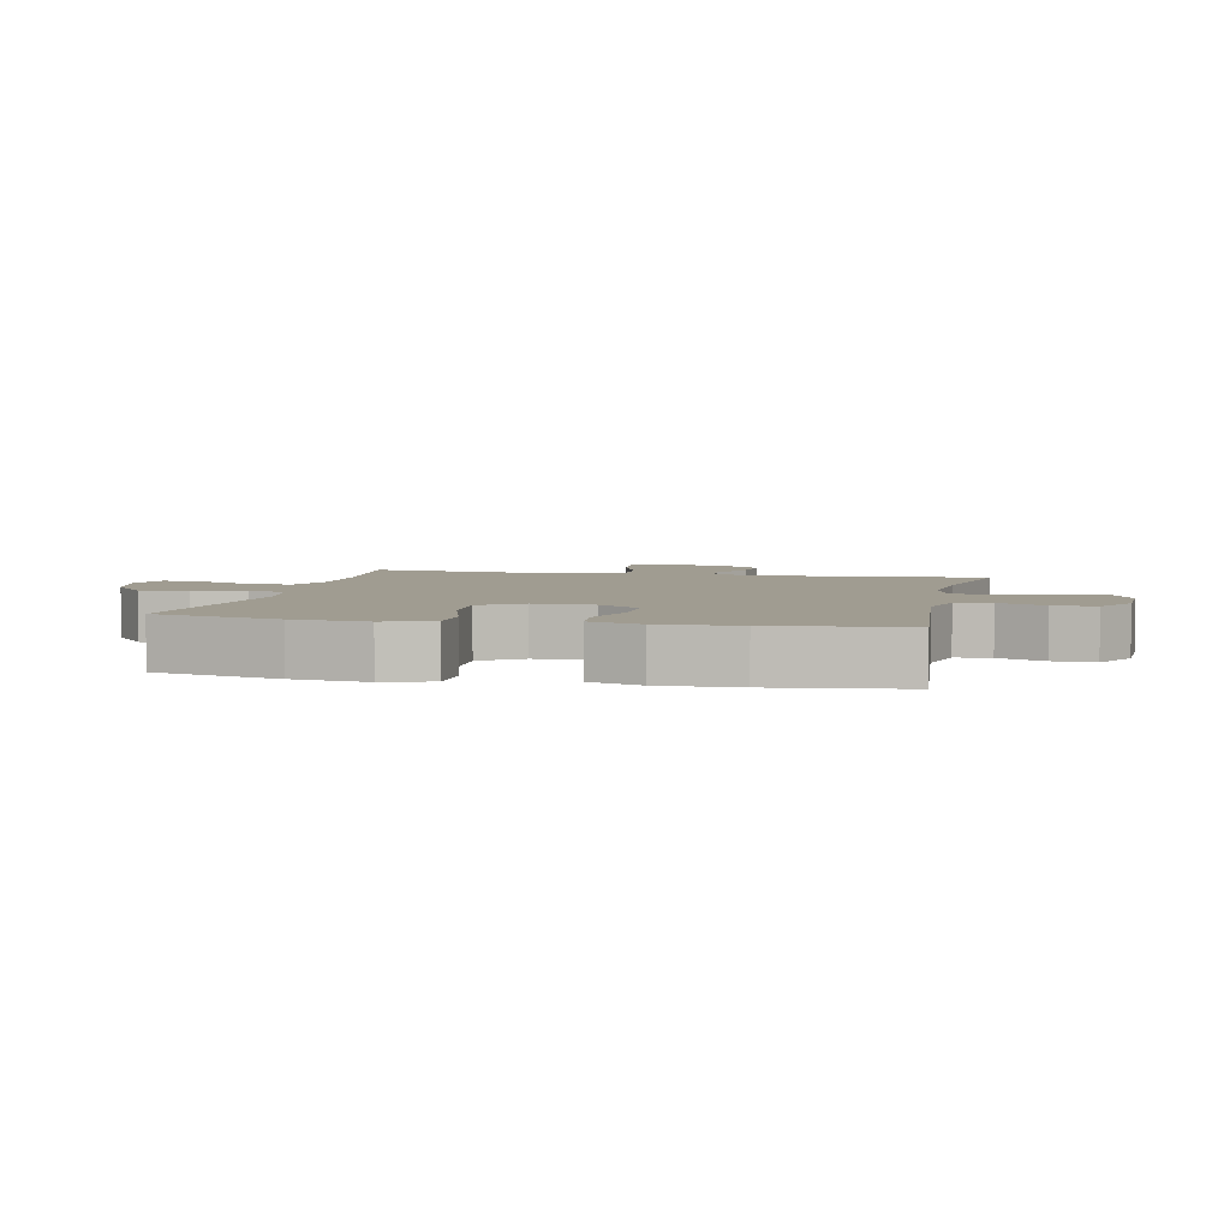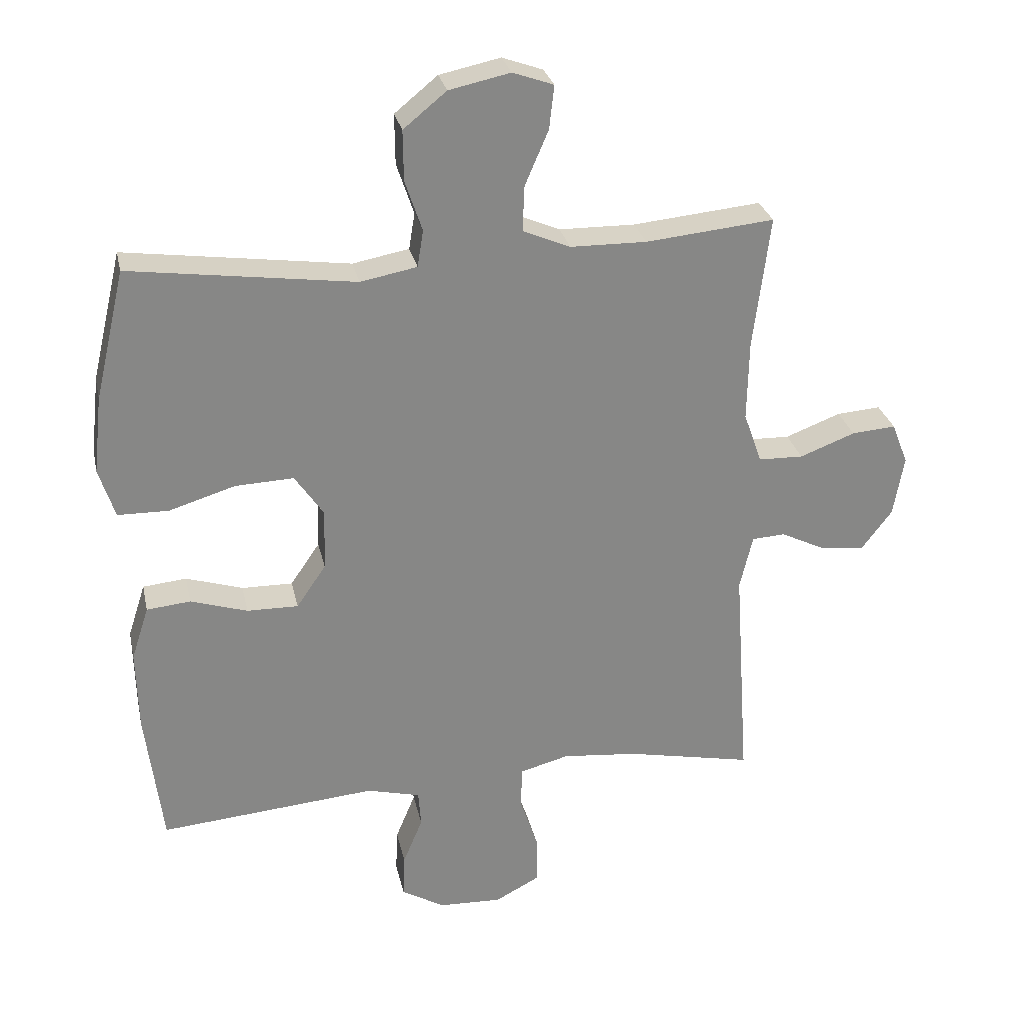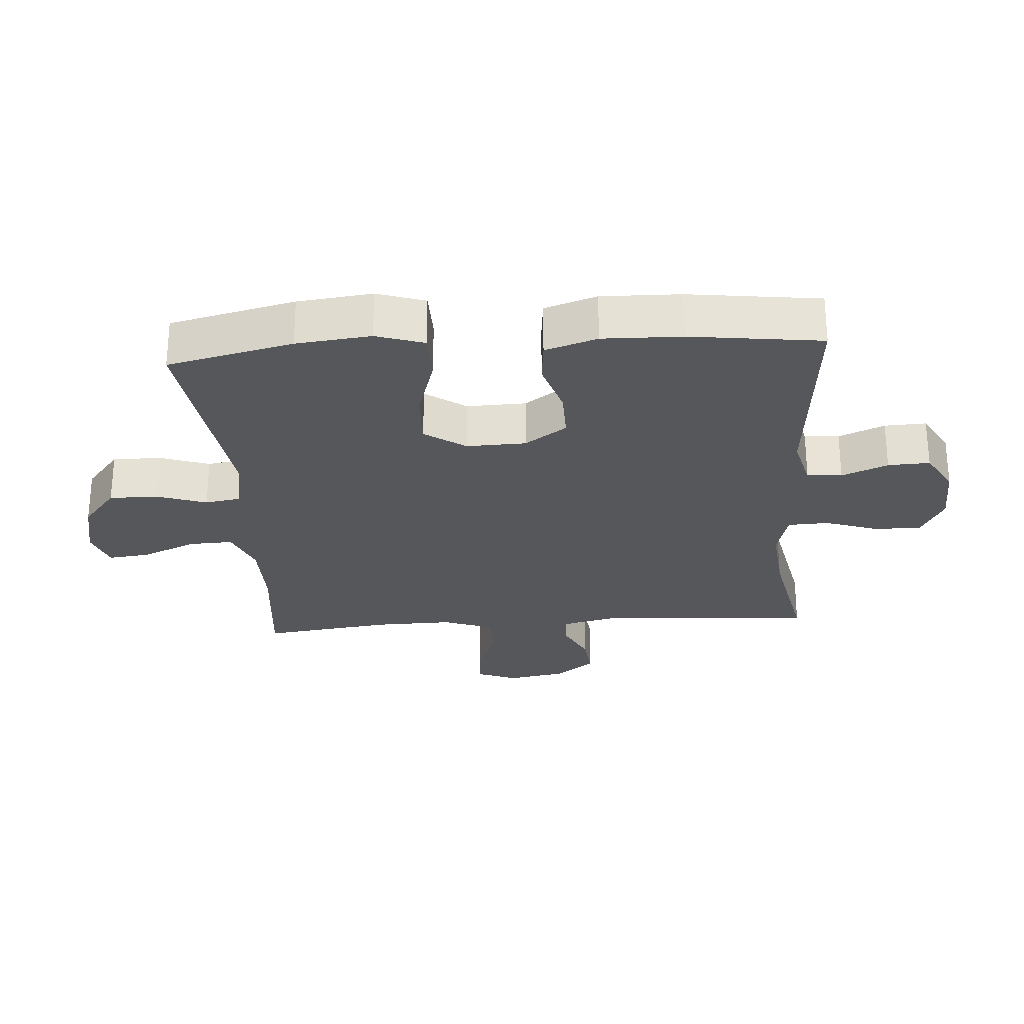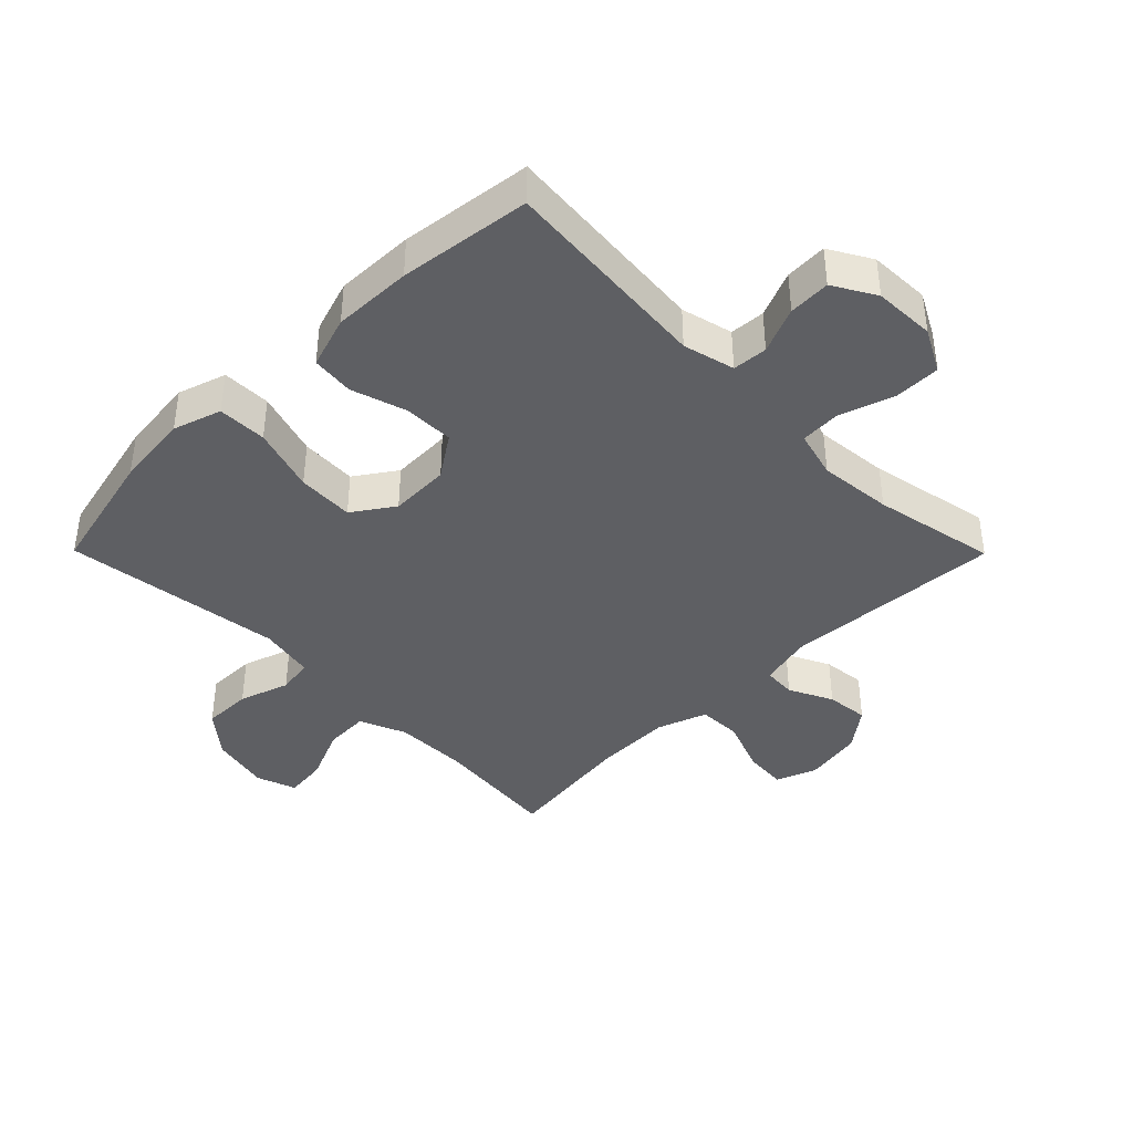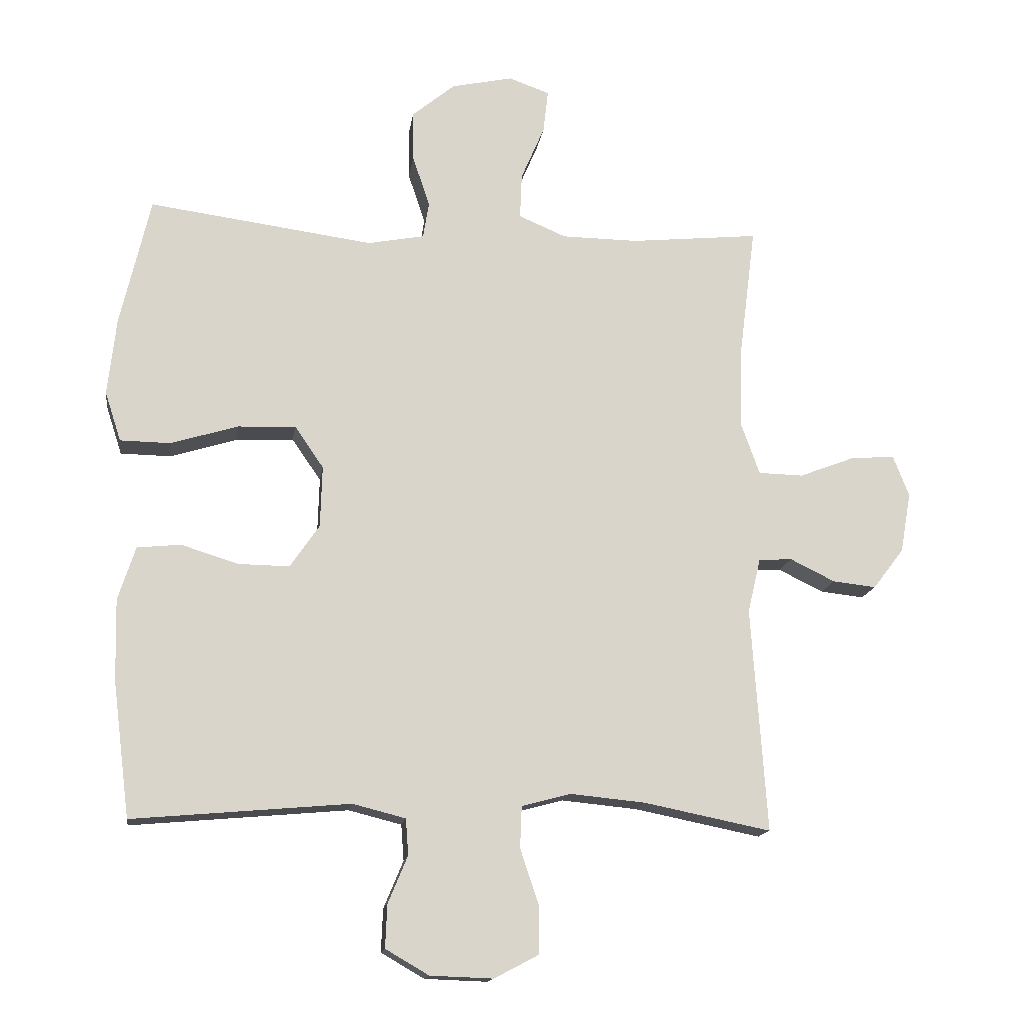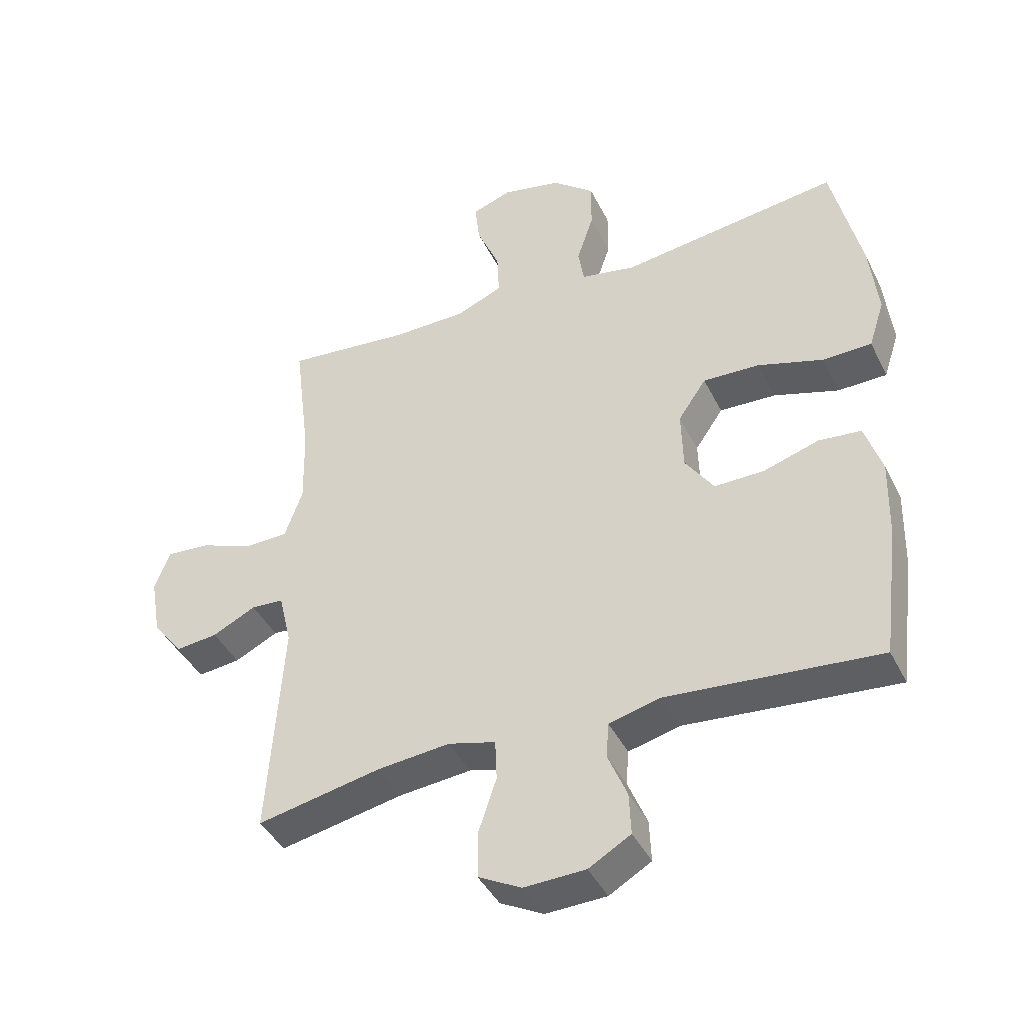
<metadata>
{"format":"obj","ext":"obj","renderer":"f3d","projection":"perspective","resolution":1024,"background":"white","views":[{"elev":4.3,"azim":102.2,"up":"+Y"},{"elev":28.0,"azim":168.0,"up":"+Z"},{"elev":-27.3,"azim":94.0,"up":"+Y"},{"elev":-40.8,"azim":134.7,"up":"+Y"},{"elev":-14.9,"azim":172.0,"up":"+Z"},{"elev":-41.8,"azim":24.7,"up":"+Z"}]}
</metadata>
<code>
o path7346
v -0.4456 0.0375 0.2877
v -0.4432 0.0375 0.1627
v -0.4719 0.0375 0.08226
v -0.5424 0.0375 0.08042
v -0.6295 0.0375 0.1137
v -0.699 0.0375 0.119
v -0.7243 0.0375 0.05415
v -0.7077 0.0375 -0.04055
v -0.6593 0.0375 -0.1041
v -0.5907 0.0375 -0.09659
v -0.5202 0.0375 -0.06189
v -0.4677 0.0375 -0.06502
v -0.4475 0.0375 -0.1507
v -0.4719 0.0375 -0.5045
v -0.2725 0.0375 -0.4641
v -0.1536 0.0375 -0.4524
v -0.07679 0.0375 -0.4728
v -0.07413 0.0375 -0.5386
v -0.1033 0.0375 -0.6257
v -0.1034 0.0375 -0.7011
v -0.03359 0.0375 -0.7379
v 0.06567 0.0375 -0.7342
v 0.1338 0.0375 -0.6946
v 0.131 0.0375 -0.6269
v 0.09995 0.0375 -0.5524
v 0.1042 0.0375 -0.4956
v 0.1877 0.0375 -0.4745
v 0.5298 0.0375 -0.5045
v 0.5567 0.0375 -0.2913
v 0.5597 0.0375 -0.1633
v 0.5324 0.0375 -0.07881
v 0.4633 0.0375 -0.07198
v 0.3737 0.0375 -0.1001
v 0.2931 0.0375 -0.1012
v 0.2468 0.0375 -0.03365
v 0.2439 0.0375 0.06312
v 0.2894 0.0375 0.1294
v 0.3809 0.0375 0.1256
v 0.4861 0.0375 0.09342
v 0.5656 0.0375 0.09479
v 0.5908 0.0375 0.1726
v 0.5774 0.0375 0.2939
v 0.5298 0.0375 0.4974
v 0.1758 0.0375 0.4494
v 0.08687 0.0375 0.4663
v 0.07755 0.0375 0.5236
v 0.1047 0.0375 0.6042
v 0.1055 0.0375 0.6832
v 0.03773 0.0375 0.7387
v -0.05852 0.0375 0.7592
v -0.1227 0.0375 0.7364
v -0.115 0.0375 0.6686
v -0.078 0.0375 0.5822
v -0.07496 0.0375 0.5108
v -0.1499 0.0375 0.4791
v -0.2695 0.0375 0.4775
v -0.4719 0.0375 0.4974
v -0.4456 -0.0375 0.2877
v -0.4432 -0.0375 0.1627
v -0.4719 -0.0375 0.08226
v -0.5424 -0.0375 0.08042
v -0.6295 -0.0375 0.1137
v -0.699 -0.0375 0.119
v -0.7243 -0.0375 0.05415
v -0.7077 -0.0375 -0.04055
v -0.6593 -0.0375 -0.1041
v -0.5907 -0.0375 -0.09659
v -0.5202 -0.0375 -0.06189
v -0.4677 -0.0375 -0.06502
v -0.4475 -0.0375 -0.1507
v -0.4719 -0.0375 -0.5045
v -0.2725 -0.0375 -0.4641
v -0.1536 -0.0375 -0.4524
v -0.07679 -0.0375 -0.4728
v -0.07413 -0.0375 -0.5386
v -0.1033 -0.0375 -0.6257
v -0.1034 -0.0375 -0.7011
v -0.03359 -0.0375 -0.7379
v 0.06567 -0.0375 -0.7342
v 0.1338 -0.0375 -0.6946
v 0.131 -0.0375 -0.6269
v 0.09995 -0.0375 -0.5524
v 0.1042 -0.0375 -0.4956
v 0.1877 -0.0375 -0.4745
v 0.5298 -0.0375 -0.5045
v 0.5567 -0.0375 -0.2913
v 0.5597 -0.0375 -0.1633
v 0.5324 -0.0375 -0.07881
v 0.4633 -0.0375 -0.07198
v 0.3737 -0.0375 -0.1001
v 0.2931 -0.0375 -0.1012
v 0.2468 -0.0375 -0.03365
v 0.2439 -0.0375 0.06312
v 0.2894 -0.0375 0.1294
v 0.3809 -0.0375 0.1256
v 0.4861 -0.0375 0.09342
v 0.5656 -0.0375 0.09479
v 0.5908 -0.0375 0.1726
v 0.5774 -0.0375 0.2939
v 0.5298 -0.0375 0.4974
v 0.1758 -0.0375 0.4494
v 0.08687 -0.0375 0.4663
v 0.07755 -0.0375 0.5236
v 0.1047 -0.0375 0.6042
v 0.1055 -0.0375 0.6832
v 0.03773 -0.0375 0.7387
v -0.05852 -0.0375 0.7592
v -0.1227 -0.0375 0.7364
v -0.115 -0.0375 0.6686
v -0.078 -0.0375 0.5822
v -0.07496 -0.0375 0.5108
v -0.1499 -0.0375 0.4791
v -0.2695 -0.0375 0.4775
v -0.4719 -0.0375 0.4974
v -0.699 0.0375 0.119
v -0.699 0.0375 0.119
v -0.7243 0.0375 0.05415
v -0.7077 0.0375 -0.04055
v -0.6593 0.0375 -0.1041
v -0.6295 0.0375 0.1137
v -0.5907 0.0375 -0.09659
v -0.5424 0.0375 0.08042
v -0.5202 0.0375 -0.06189
v -0.4719 0.0375 0.08226
v -0.4719 0.0375 0.08226
v -0.4677 0.0375 -0.06502
v -0.4677 0.0375 -0.06502
v -0.4432 0.0375 0.1627
v -0.4475 0.0375 -0.1507
v -0.4719 0.0375 0.4974
v -0.4719 0.0375 0.4974
v -0.4456 0.0375 0.2877
v -0.4719 0.0375 -0.5045
v -0.4719 0.0375 -0.5045
v -0.2725 0.0375 -0.4641
v -0.2695 0.0375 0.4775
v -0.1536 0.0375 -0.4524
v -0.1499 0.0375 0.4791
v -0.07679 0.0375 -0.4728
v -0.07679 0.0375 -0.4728
v -0.07496 0.0375 0.5108
v -0.07496 0.0375 0.5108
v -0.05852 0.0375 0.7592
v -0.1227 0.0375 0.7364
v -0.1227 0.0375 0.7364
v -0.115 0.0375 0.6686
v -0.078 0.0375 0.5822
v -0.1033 0.0375 -0.6257
v -0.1034 0.0375 -0.7011
v -0.1034 0.0375 -0.7011
v -0.03359 0.0375 -0.7379
v -0.07413 0.0375 -0.5386
v 0.03773 0.0375 0.7387
v 0.06567 0.0375 -0.7342
v 0.1055 0.0375 0.6832
v 0.1338 0.0375 -0.6946
v 0.1338 0.0375 -0.6946
v 0.1047 0.0375 0.6042
v 0.07755 0.0375 0.5236
v 0.08687 0.0375 0.4663
v 0.08687 0.0375 0.4663
v 0.1758 0.0375 0.4494
v 0.09995 0.0375 -0.5524
v 0.1042 0.0375 -0.4956
v 0.1042 0.0375 -0.4956
v 0.131 0.0375 -0.6269
v 0.1877 0.0375 -0.4745
v 0.2468 0.0375 -0.03365
v 0.2439 0.0375 0.06312
v 0.2894 0.0375 0.1294
v 0.2931 0.0375 -0.1012
v 0.3809 0.0375 0.1256
v 0.3737 0.0375 -0.1001
v 0.4633 0.0375 -0.07198
v 0.4861 0.0375 0.09342
v 0.5298 0.0375 0.4974
v 0.5298 0.0375 0.4974
v 0.5324 0.0375 -0.07881
v 0.5324 0.0375 -0.07881
v 0.5656 0.0375 0.09479
v 0.5656 0.0375 0.09479
v 0.5298 0.0375 -0.5045
v 0.5298 0.0375 -0.5045
v 0.5597 0.0375 -0.1633
v 0.5567 0.0375 -0.2913
v 0.5774 0.0375 0.2939
v 0.5908 0.0375 0.1726
v -0.699 -0.0375 0.119
v -0.699 -0.0375 0.119
v -0.7243 -0.0375 0.05415
v -0.7077 -0.0375 -0.04055
v -0.6593 -0.0375 -0.1041
v -0.6295 -0.0375 0.1137
v -0.5907 -0.0375 -0.09659
v -0.5424 -0.0375 0.08042
v -0.5202 -0.0375 -0.06189
v -0.4719 -0.0375 0.08226
v -0.4719 -0.0375 0.08226
v -0.4677 -0.0375 -0.06502
v -0.4677 -0.0375 -0.06502
v -0.4432 -0.0375 0.1627
v -0.4475 -0.0375 -0.1507
v -0.4719 -0.0375 0.4974
v -0.4719 -0.0375 0.4974
v -0.4456 -0.0375 0.2877
v -0.4719 -0.0375 -0.5045
v -0.4719 -0.0375 -0.5045
v -0.2725 -0.0375 -0.4641
v -0.2695 -0.0375 0.4775
v -0.1536 -0.0375 -0.4524
v -0.1499 -0.0375 0.4791
v -0.07679 -0.0375 -0.4728
v -0.07679 -0.0375 -0.4728
v -0.07496 -0.0375 0.5108
v -0.07496 -0.0375 0.5108
v -0.05852 -0.0375 0.7592
v -0.1227 -0.0375 0.7364
v -0.1227 -0.0375 0.7364
v -0.115 -0.0375 0.6686
v -0.078 -0.0375 0.5822
v -0.1033 -0.0375 -0.6257
v -0.1034 -0.0375 -0.7011
v -0.1034 -0.0375 -0.7011
v -0.03359 -0.0375 -0.7379
v -0.07413 -0.0375 -0.5386
v 0.03773 -0.0375 0.7387
v 0.06567 -0.0375 -0.7342
v 0.1055 -0.0375 0.6832
v 0.1338 -0.0375 -0.6946
v 0.1338 -0.0375 -0.6946
v 0.1047 -0.0375 0.6042
v 0.07755 -0.0375 0.5236
v 0.08687 -0.0375 0.4663
v 0.08687 -0.0375 0.4663
v 0.1758 -0.0375 0.4494
v 0.09995 -0.0375 -0.5524
v 0.1042 -0.0375 -0.4956
v 0.1042 -0.0375 -0.4956
v 0.131 -0.0375 -0.6269
v 0.1877 -0.0375 -0.4745
v 0.2468 -0.0375 -0.03365
v 0.2439 -0.0375 0.06312
v 0.2894 -0.0375 0.1294
v 0.2931 -0.0375 -0.1012
v 0.3809 -0.0375 0.1256
v 0.3737 -0.0375 -0.1001
v 0.4633 -0.0375 -0.07198
v 0.4861 -0.0375 0.09342
v 0.5298 -0.0375 0.4974
v 0.5298 -0.0375 0.4974
v 0.5324 -0.0375 -0.07881
v 0.5324 -0.0375 -0.07881
v 0.5656 -0.0375 0.09479
v 0.5656 -0.0375 0.09479
v 0.5298 -0.0375 -0.5045
v 0.5298 -0.0375 -0.5045
v 0.5597 -0.0375 -0.1633
v 0.5567 -0.0375 -0.2913
v 0.5774 -0.0375 0.2939
v 0.5908 -0.0375 0.1726
f 205 201 211
f 247 257 251
f 224 221 222
f 258 246 240
f 191 193 190
f 193 191 195
f 258 240 255
f 211 201 242
f 244 240 246
f 197 196 199
f 235 243 245
f 235 245 259
f 244 212 237
f 220 214 232
f 226 220 231
f 242 199 241
f 209 205 211
f 195 196 197
f 210 212 241
f 228 226 231
f 259 248 260
f 232 214 233
f 210 241 202
f 217 219 216
f 220 226 219
f 210 202 208
f 212 225 237
f 237 225 236
f 221 236 225
f 231 220 232
f 208 202 206
f 227 221 224
f 233 242 243
f 201 197 199
f 194 191 192
f 244 237 240
f 196 195 194
f 236 227 239
f 246 257 247
f 233 243 235
f 205 209 203
f 201 199 242
f 188 190 193
f 246 258 257
f 216 219 226
f 199 202 241
f 194 195 191
f 239 227 229
f 236 221 227
f 260 248 253
f 233 211 242
f 248 259 245
f 214 211 233
f 249 235 259
f 241 212 244
f 116 7 64 189
f 7 8 65 64
f 8 9 66 65
f 5 6 63 62
f 9 10 67 66
f 4 5 62 61
f 10 11 68 67
f 125 4 61 198
f 11 127 200 68
f 2 3 60 59
f 12 13 70 69
f 131 1 58 204
f 13 134 207 70
f 1 2 59 58
f 14 15 72 71
f 56 57 114 113
f 15 16 73 72
f 55 56 113 112
f 16 140 213 73
f 142 55 112 215
f 50 145 218 107
f 51 52 109 108
f 52 53 110 109
f 19 150 223 76
f 20 21 78 77
f 18 19 76 75
f 53 54 111 110
f 17 18 75 74
f 49 50 107 106
f 21 22 79 78
f 48 49 106 105
f 22 157 230 79
f 47 48 105 104
f 46 47 104 103
f 161 46 103 234
f 44 45 102 101
f 25 165 238 82
f 24 25 82 81
f 23 24 81 80
f 26 27 84 83
f 35 36 93 92
f 36 37 94 93
f 34 35 92 91
f 37 38 95 94
f 33 34 91 90
f 32 33 90 89
f 38 39 96 95
f 177 44 101 250
f 179 32 89 252
f 39 181 254 96
f 27 183 256 84
f 30 31 88 87
f 29 30 87 86
f 28 29 86 85
f 42 43 100 99
f 41 42 99 98
f 40 41 98 97
f 132 138 128
f 174 178 184
f 151 149 148
f 185 167 173
f 118 117 120
f 120 122 118
f 185 182 167
f 138 169 128
f 171 173 167
f 124 126 123
f 162 172 170
f 162 186 172
f 171 164 139
f 147 159 141
f 153 158 147
f 169 168 126
f 136 138 132
f 122 124 123
f 137 168 139
f 155 158 153
f 186 187 175
f 159 160 141
f 137 129 168
f 144 143 146
f 147 146 153
f 137 135 129
f 139 164 152
f 164 163 152
f 148 152 163
f 158 159 147
f 135 133 129
f 154 151 148
f 160 170 169
f 128 126 124
f 121 119 118
f 171 167 164
f 123 121 122
f 163 166 154
f 173 174 184
f 160 162 170
f 132 130 136
f 128 169 126
f 115 120 117
f 173 184 185
f 143 153 146
f 126 168 129
f 121 118 122
f 166 156 154
f 163 154 148
f 187 180 175
f 160 169 138
f 175 172 186
f 141 160 138
f 176 186 162
f 168 171 139

</code>
